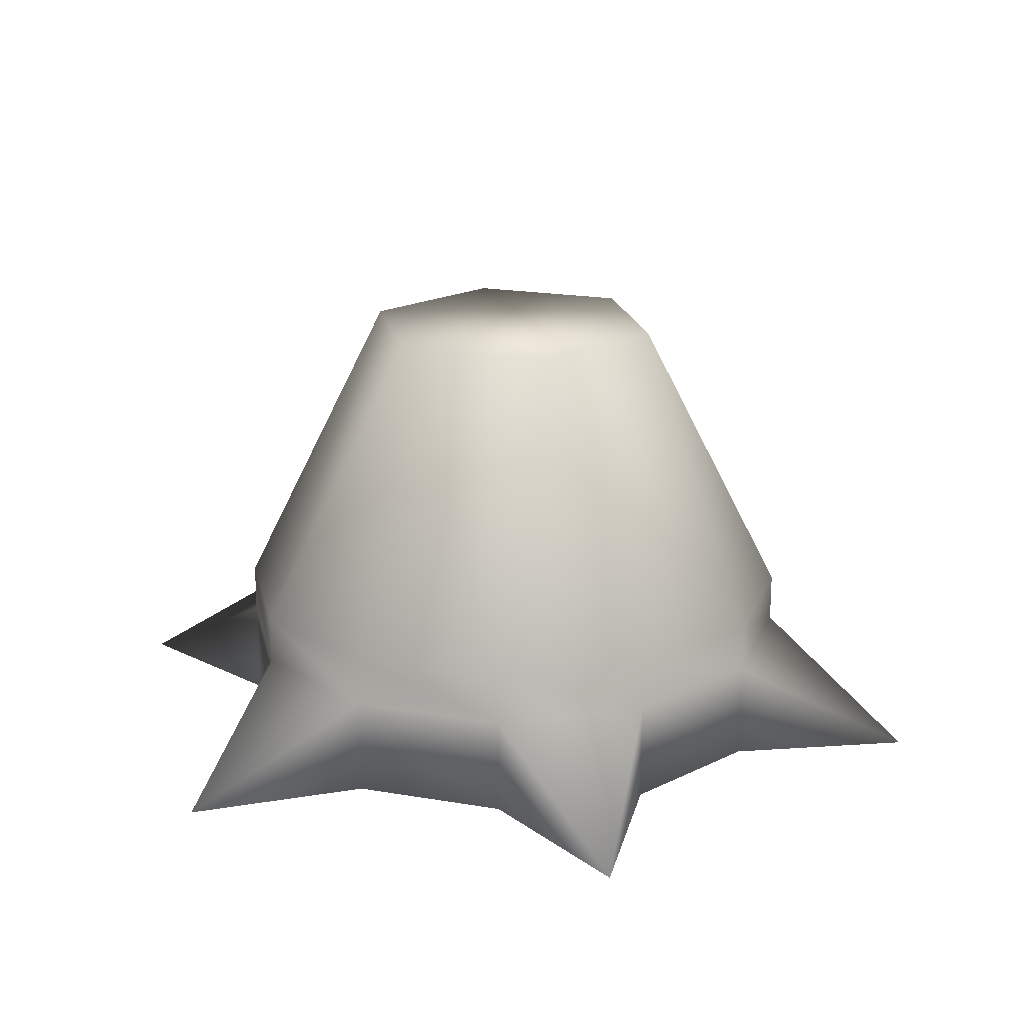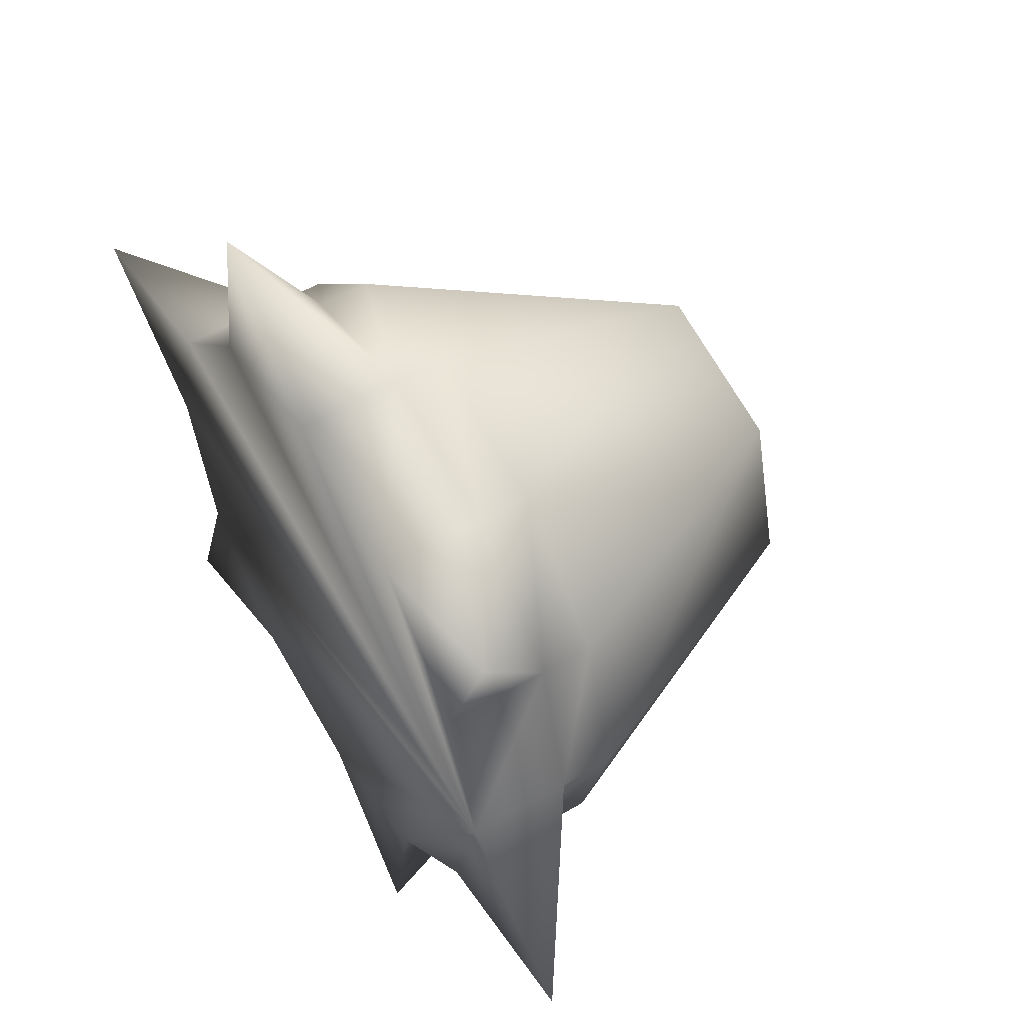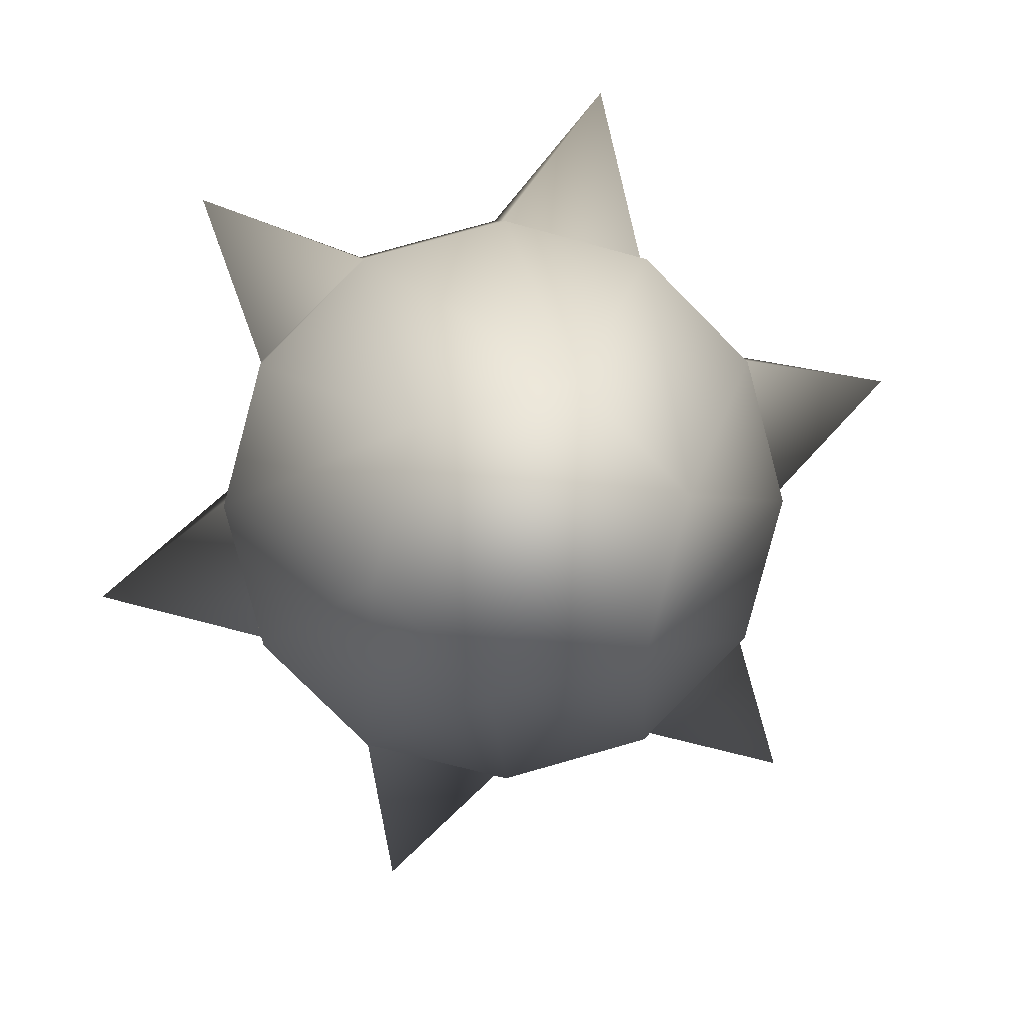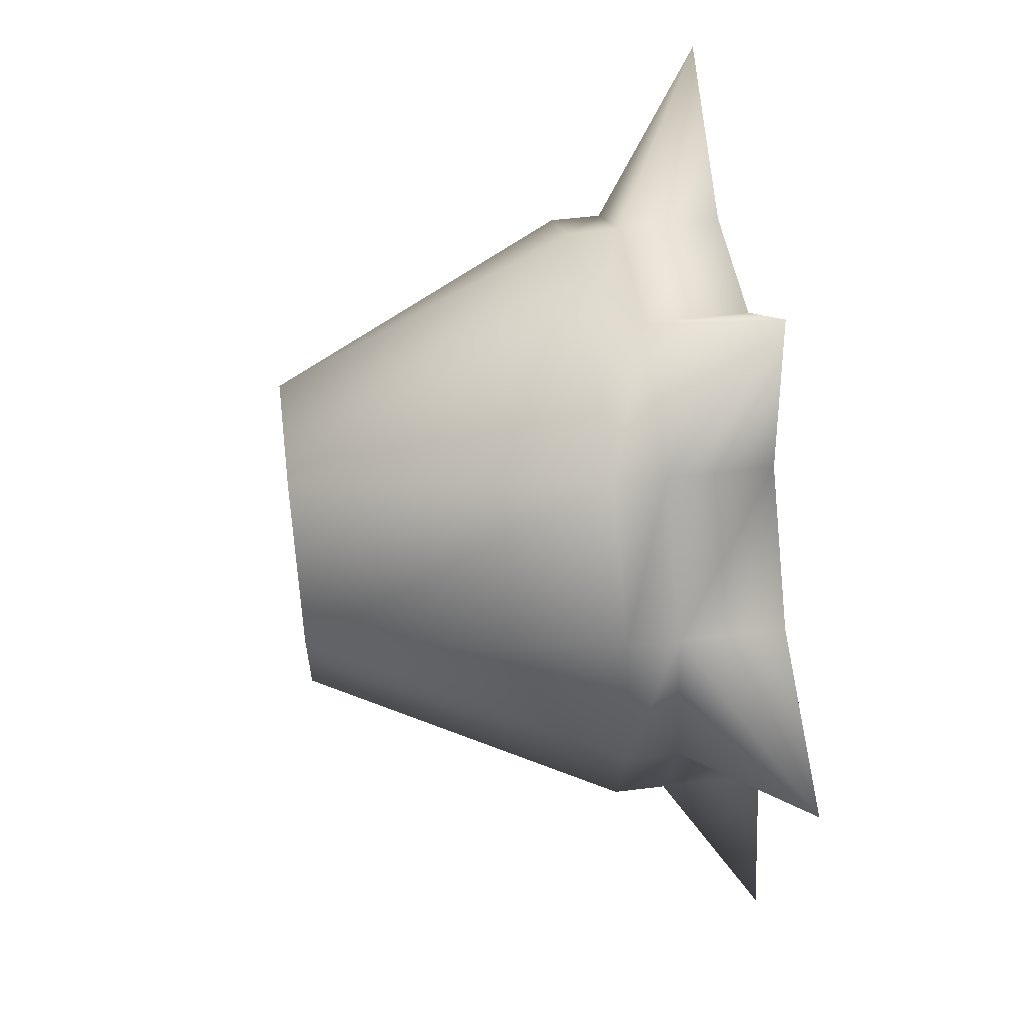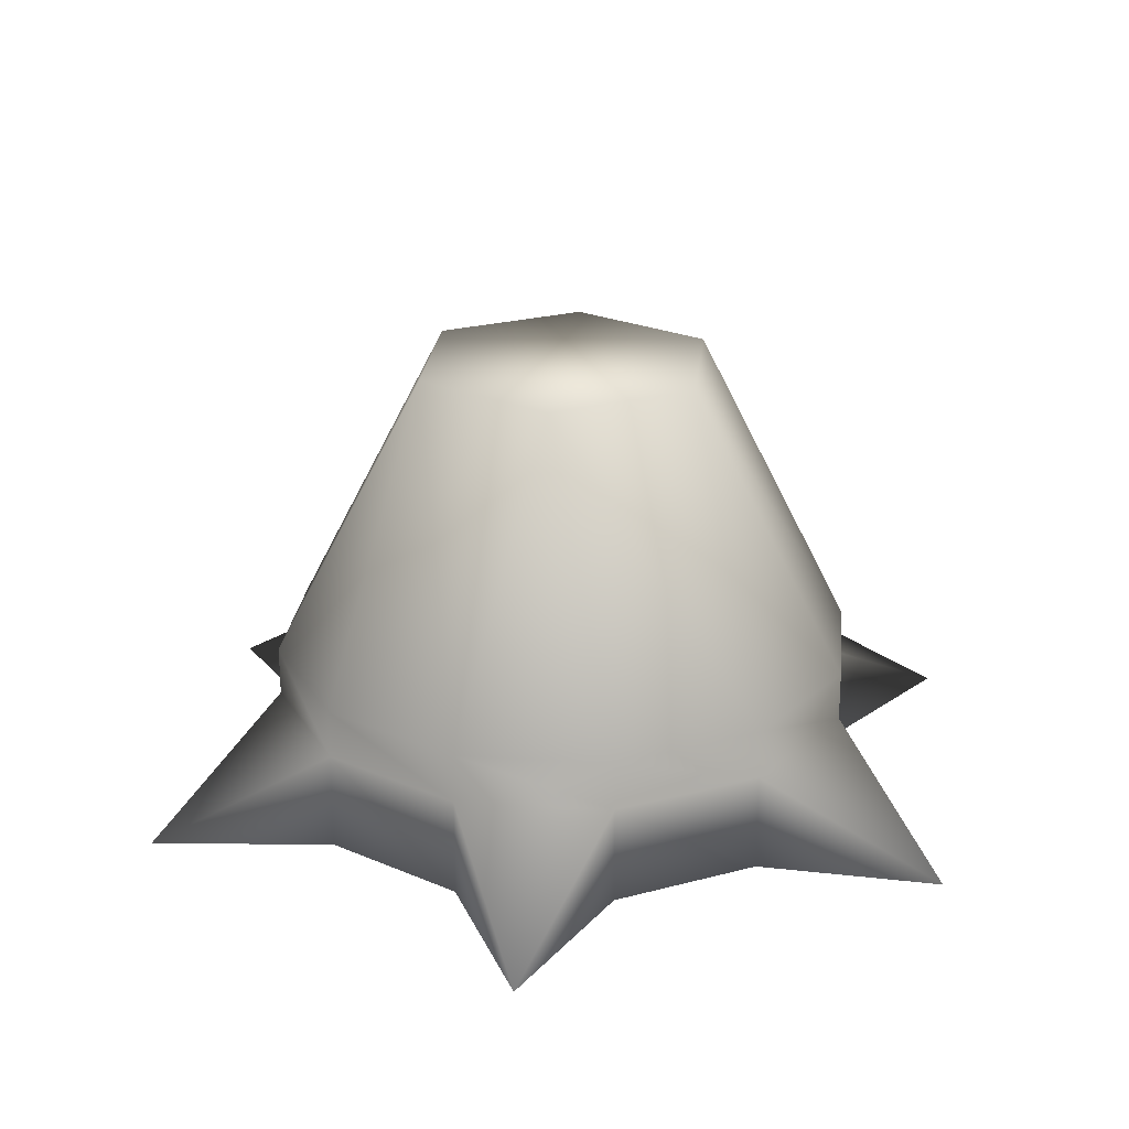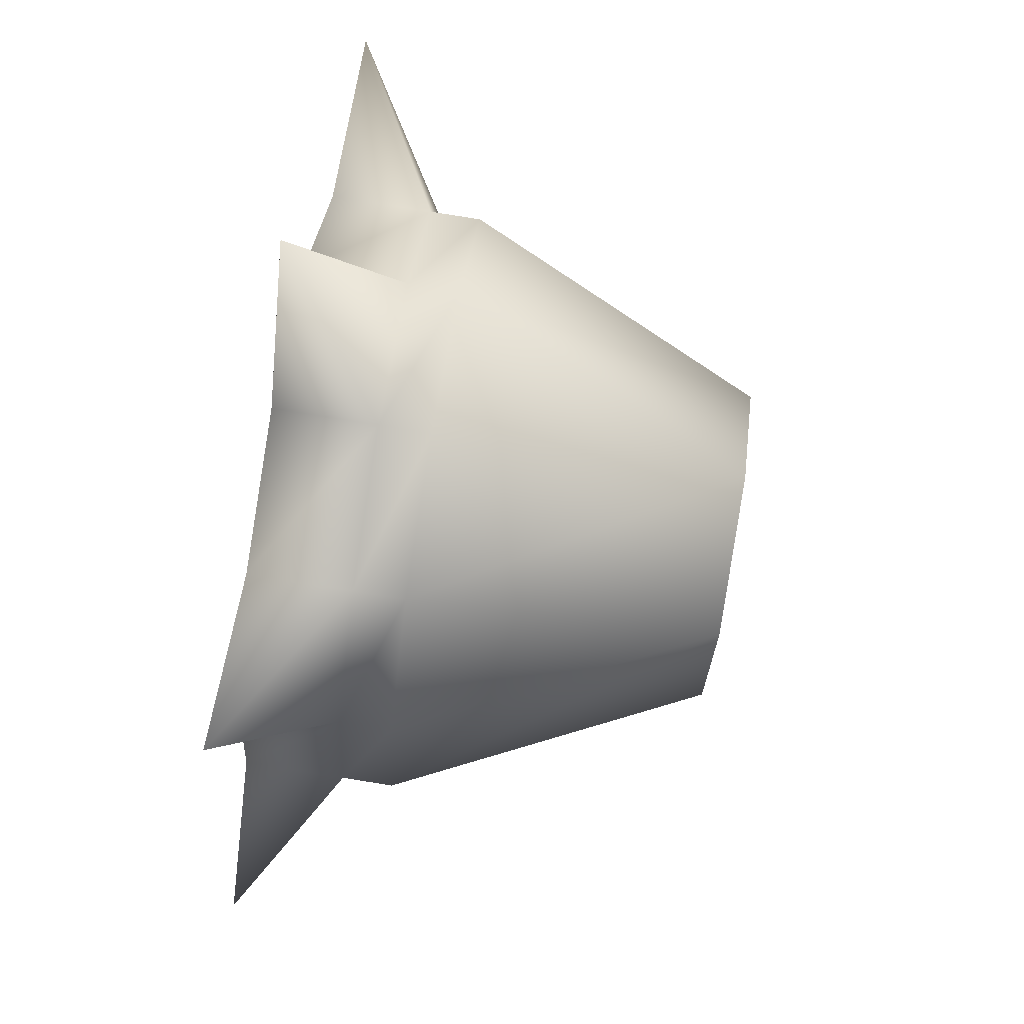
<metadata>
{"format":"obj","ext":"obj","renderer":"f3d","projection":"perspective","resolution":1024,"background":"white","views":[{"elev":20.0,"azim":92.7,"up":"+Y"},{"elev":54.8,"azim":58.5,"up":"+Z"},{"elev":6.9,"azim":175.1,"up":"+Z"},{"elev":56.8,"azim":-97.3,"up":"+Z"},{"elev":23.7,"azim":50.8,"up":"+Y"},{"elev":78.4,"azim":99.3,"up":"+Z"}]}
</metadata>
<code>
o Cylinder01_sep6
v 2.001 0.001 -0.001
v 1.733 0.001 -1.001
v 1.001 0.001 -1.733
v 0.0009999 0.001 -2.001
v -0.999 0.001 -1.733
v -1.731 0.001 -1.001
v -1.999 0.001 -0.0009998
v -1.731 0.001 0.999
v -0.999 0.001 1.731
v 0.001 0.001 1.999
v 1.001 0.001 1.731
v 1.733 0.001 0.999
v 2.001 0.6677 -0.001
v 1.733 0.6677 -1.001
v 1.001 0.6677 -1.733
v 0.0009999 0.6677 -2.001
v -0.999 0.6677 -1.733
v -1.731 0.6677 -1.001
v -1.999 0.6677 -0.0009998
v -1.731 0.6677 0.999
v -0.999 0.6677 1.731
v 0.001 0.6677 1.999
v 1.001 0.6677 1.731
v 1.733 0.6677 0.999
v 2.001 1.001 -0.001
v 1.733 1.001 -1.001
v 1.001 1.001 -1.733
v 0.0009999 1.001 -2.001
v -0.999 1.001 -1.733
v -1.731 1.001 -1.001
v -1.999 1.001 -0.0009998
v -1.731 1.001 0.999
v -0.999 1.001 1.731
v 0.001 1.001 1.999
v 1.001 1.001 1.731
v 1.733 1.001 0.999
v 1.009 3.001 -0.2711
v 0.2711 3.001 -1.009
v -0.7368 3.001 -0.7388
v -1.007 3.001 0.2691
v -0.2691 3.001 1.007
v 0.7388 3.001 0.7368
v 2.942 0.001 -0.7891
v 0.7891 0.001 -2.942
v -2.152 0.001 -2.154
v -2.94 0.001 0.7871
v -0.7871 0.001 2.94
v 2.154 0.001 2.152
g Cylinder01_sep6_01 - Default
f 1 12 11 10 9 8 7 6 5 4 3 2
f 1 13 24 12
f 1 43 13
f 2 43 1
f 3 15 14 2
f 3 44 15
f 4 44 3
f 5 17 16 4
f 5 45 17
f 6 45 5
f 7 19 18 6
f 7 46 19
f 8 46 7
f 9 21 20 8
f 9 47 21
f 10 47 9
f 11 23 22 10
f 11 48 23
f 12 48 11
f 13 25 36 24
f 13 43 14
f 14 26 25 13
f 14 43 2
f 15 27 26 14
f 15 44 16
f 16 28 27 15
f 16 44 4
f 17 29 28 16
f 17 45 18
f 18 30 29 17
f 18 45 6
f 19 31 30 18
f 19 46 20
f 20 32 31 19
f 20 46 8
f 21 33 32 20
f 21 47 22
f 22 34 33 21
f 22 47 10
f 23 35 34 22
f 23 48 24
f 24 36 35 23
f 24 48 12
f 25 37 42 36
f 26 37 25
f 27 38 37 26
f 28 38 27
f 29 39 38 28
f 30 39 29
f 31 40 39 30
f 32 40 31
f 33 41 40 32
f 34 41 33
f 35 42 41 34
f 36 42 35
f 38 39 40 41 42 37

</code>
